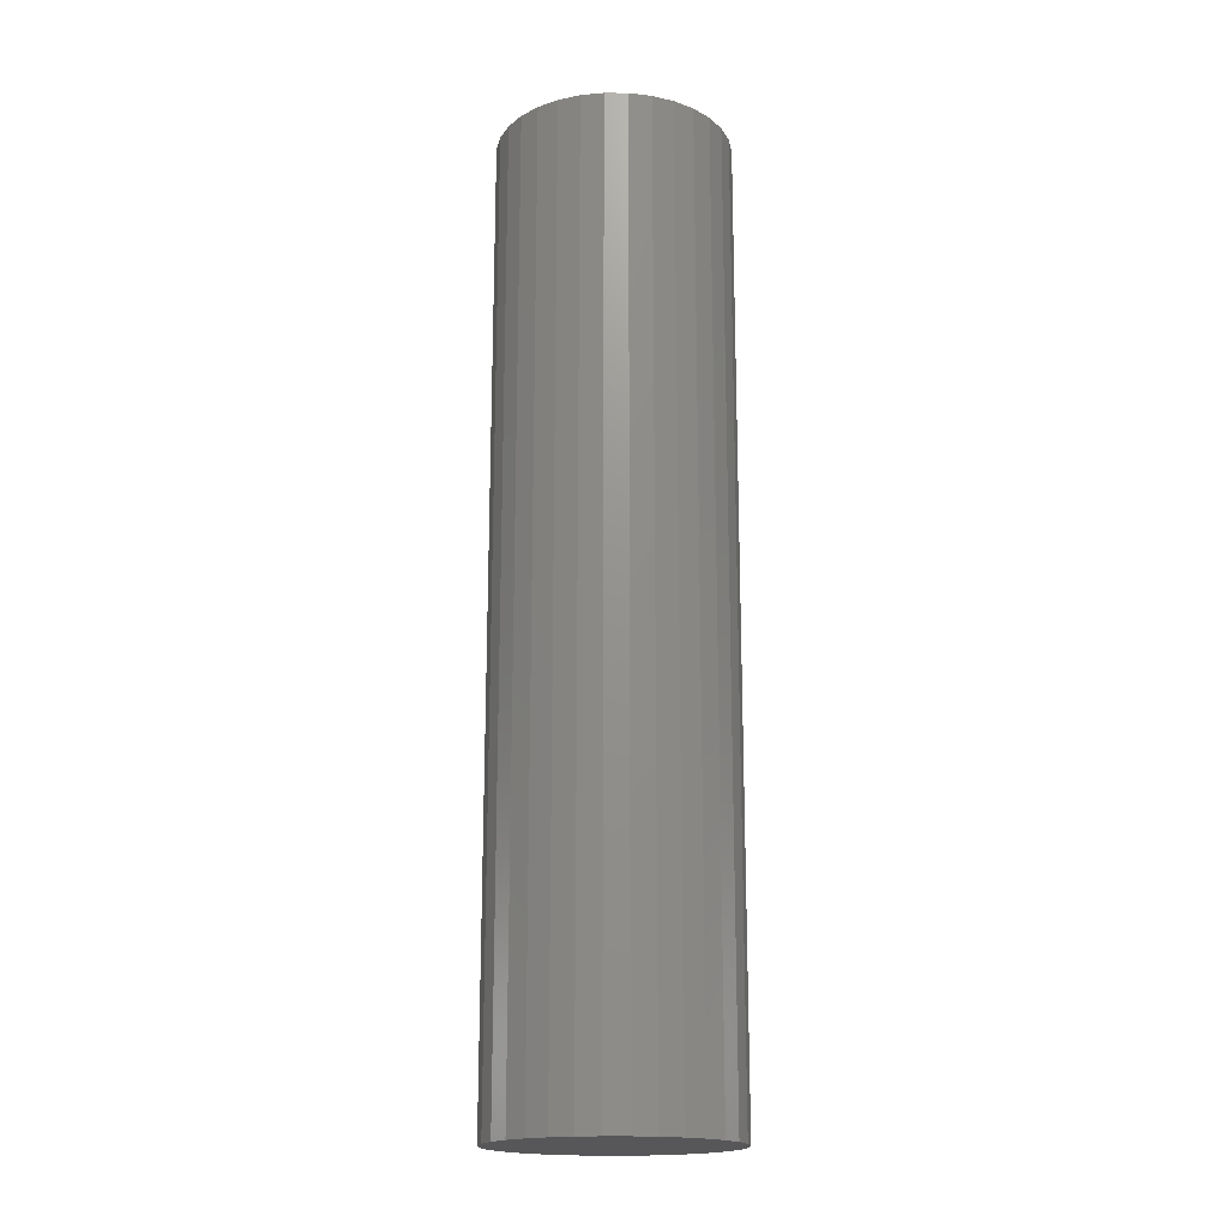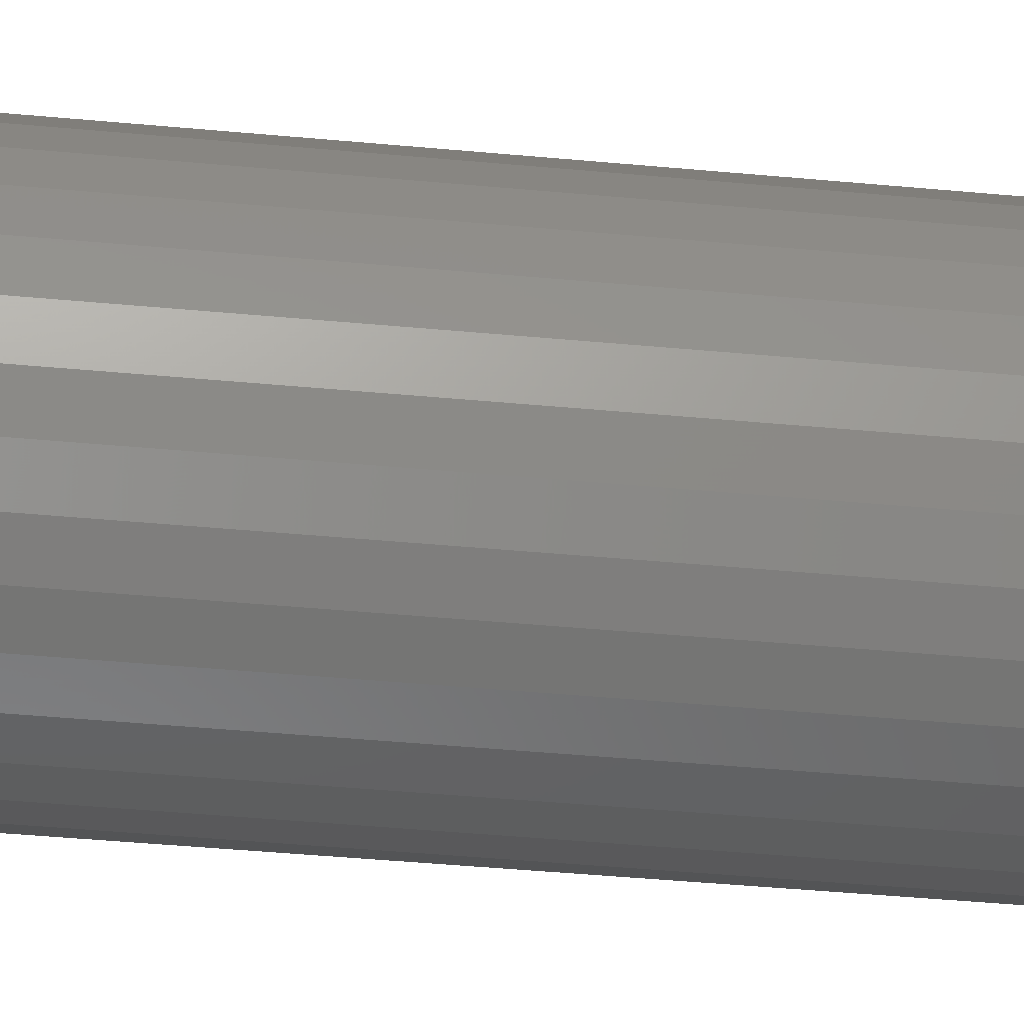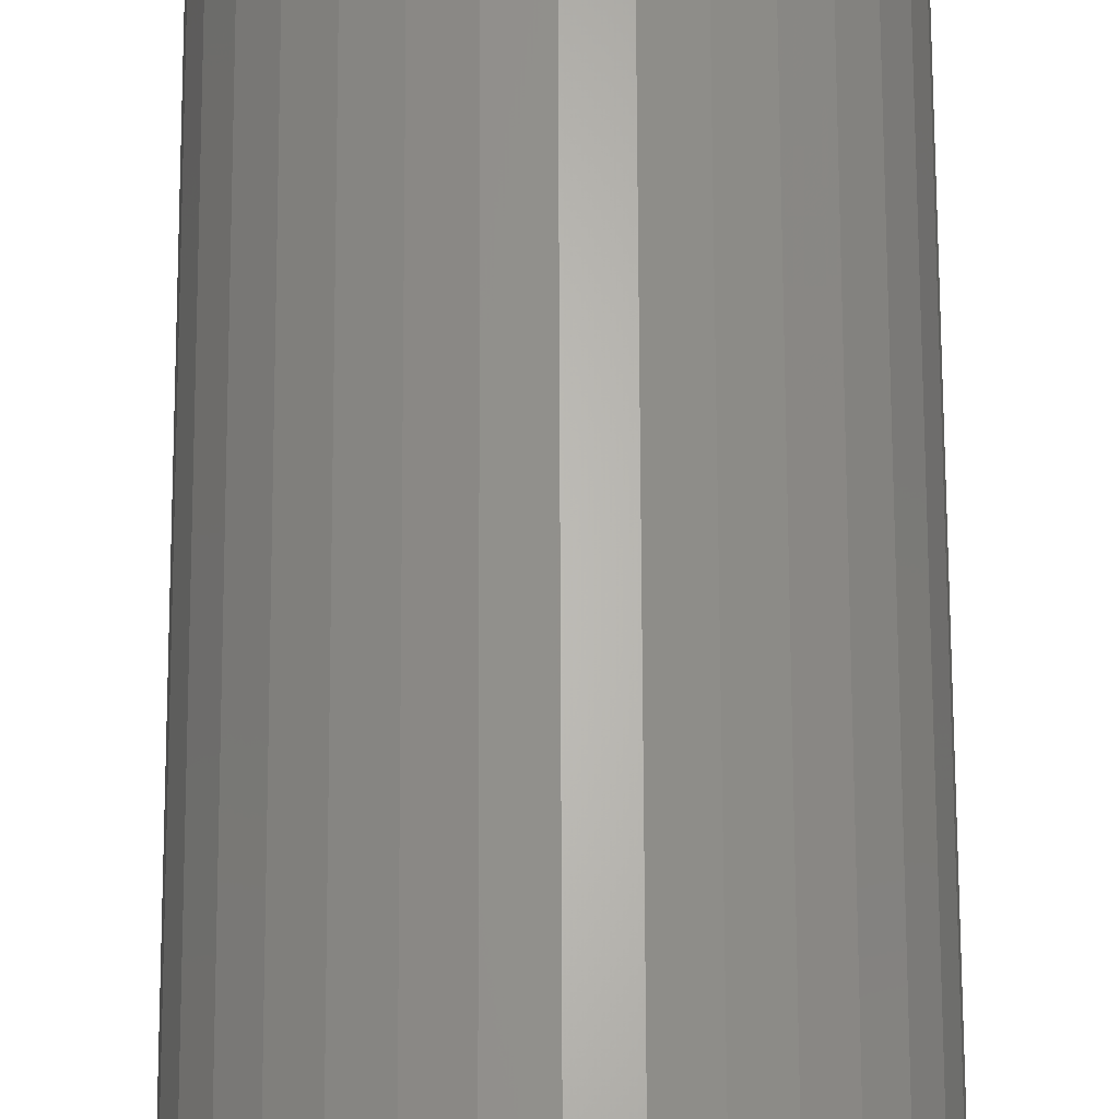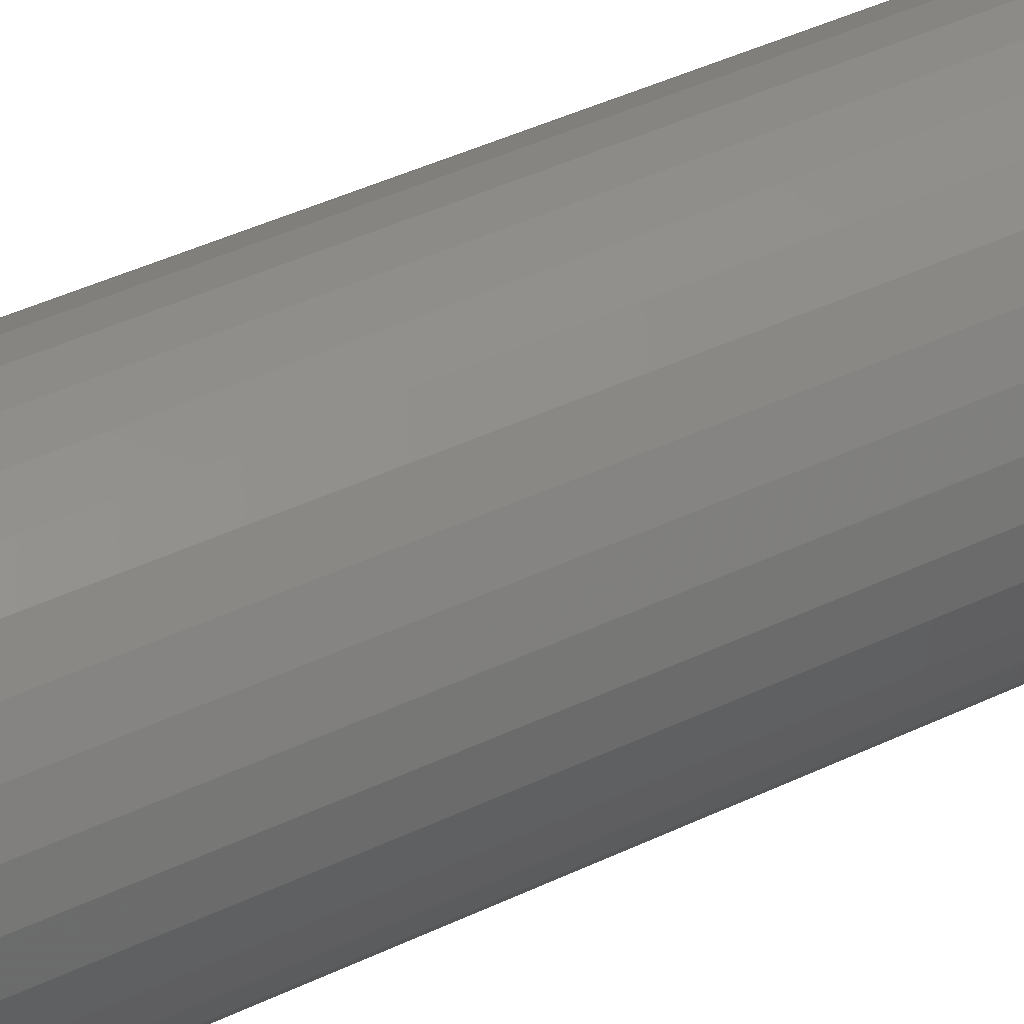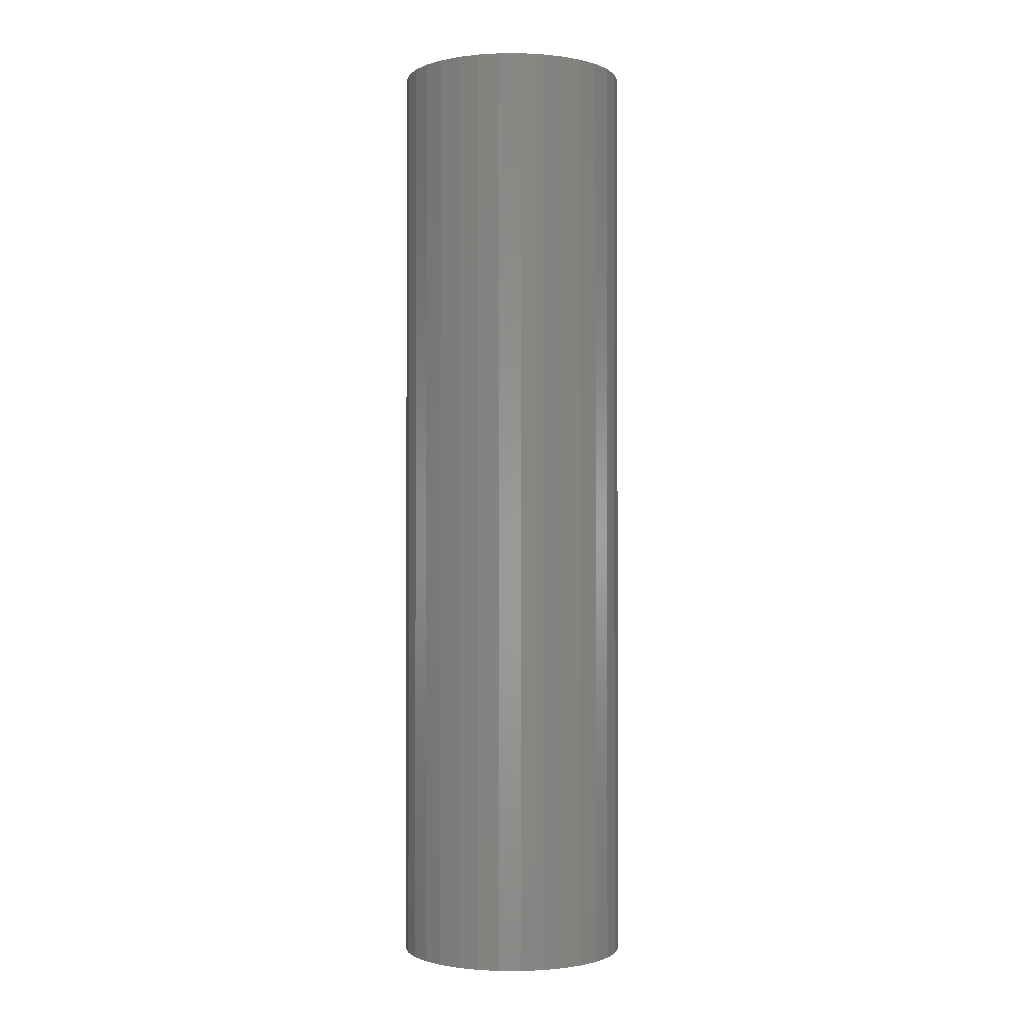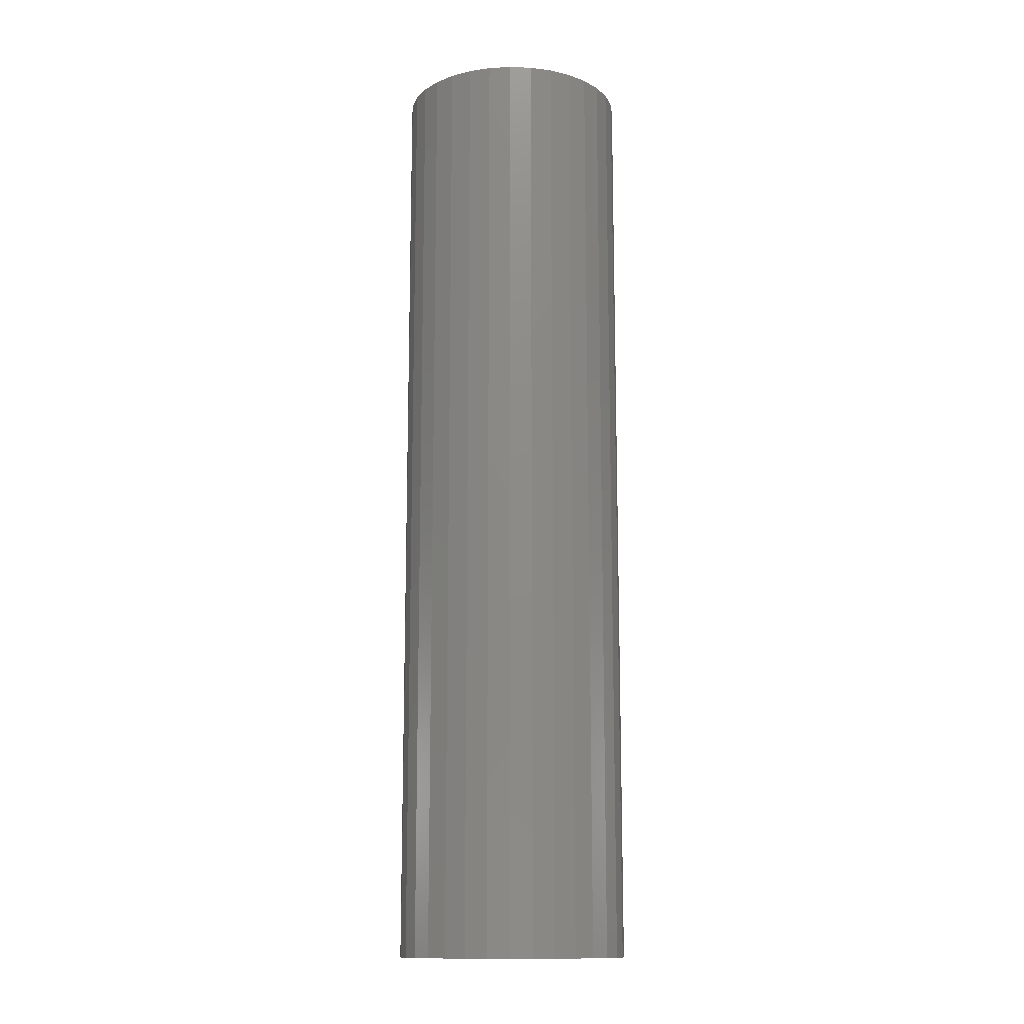
<metadata>
{"format":"stl","ext":"stl","renderer":"f3d","projection":"perspective","resolution":1024,"background":"white","views":[{"elev":-18.1,"azim":-40.4,"up":"+Y"},{"elev":-39.0,"azim":83.1,"up":"+Z"},{"elev":64.5,"azim":179.8,"up":"+Z"},{"elev":39.3,"azim":58.6,"up":"+Z"},{"elev":-1.2,"azim":40.2,"up":"+Y"},{"elev":-13.4,"azim":102.3,"up":"+Y"}]}
</metadata>
<code>
# stl→obj: 128 verts, 252 faces
v 0.01679 8.91e-19 -0.003193
v 0.01711 9.084e-19 -5.353e-18
v 0.09523 5.245e-18 -3.328e-17
v -0.09375 -5.245e-18 1.301e-17
v -0.01531 -8.91e-19 0.003193
v -0.01562 -9.084e-19 -1.345e-18
v -0.01531 -8.91e-19 -0.003193
v -0.09193 -5.144e-18 -0.01843
v -0.09193 -5.144e-18 0.01843
v 0.0007401 1.113e-34 0.01637
v -0.002453 -1.772e-19 0.01605
v -0.005523 -3.476e-19 0.01512
v -0.008352 -5.047e-19 0.01361
v -0.01083 -6.424e-19 0.01157
v -0.01287 -7.553e-19 0.009092
v -0.01438 -8.393e-19 0.006263
v -0.08656 -4.846e-18 0.03616
v -0.07783 -4.361e-18 0.0525
v -0.06607 -3.709e-18 0.06681
v -0.05176 -2.914e-18 0.07857
v -0.03542 -2.007e-18 0.0873
v -0.01769 -1.023e-18 0.09267
v 0.0007401 6.423e-34 0.09449
v 0.01917 1.023e-18 0.09267
v 0.0369 2.007e-18 0.0873
v 0.05324 2.914e-18 0.07857
v 0.06755 3.709e-18 0.06681
v 0.07931 4.361e-18 0.0525
v 0.08804 4.846e-18 0.03616
v 0.09341 5.144e-18 0.01843
v 0.0007401 5.844e-34 -0.01637
v 0.09341 5.144e-18 -0.01843
v 0.08804 4.846e-18 -0.03616
v 0.07931 4.361e-18 -0.0525
v 0.06755 3.709e-18 -0.06681
v 0.05324 2.914e-18 -0.07857
v 0.0369 2.007e-18 -0.0873
v 0.01917 1.023e-18 -0.09267
v 0.0007401 -1.285e-33 -0.09449
v -0.01769 -1.023e-18 -0.09267
v -0.03542 -2.007e-18 -0.0873
v -0.05176 -2.914e-18 -0.07857
v -0.06607 -3.709e-18 -0.06681
v -0.07783 -4.361e-18 -0.0525
v -0.08656 -4.846e-18 -0.03616
v -0.01438 -8.393e-19 -0.006263
v -0.01287 -7.553e-19 -0.009092
v -0.01083 -6.424e-19 -0.01157
v -0.008352 -5.047e-19 -0.01361
v -0.005523 -3.476e-19 -0.01512
v -0.002453 -1.772e-19 -0.01605
v 0.01679 8.91e-19 0.003193
v 0.01586 8.393e-19 0.006263
v 0.01435 7.553e-19 0.009092
v 0.01231 6.424e-19 0.01157
v 0.009832 5.047e-19 0.01361
v 0.007003 3.476e-19 0.01512
v 0.003933 1.772e-19 0.01605
v 0.003933 1.772e-19 -0.01605
v 0.007003 3.476e-19 -0.01512
v 0.009832 5.047e-19 -0.01361
v 0.01231 6.424e-19 -0.01157
v 0.01435 7.553e-19 -0.009092
v 0.01586 8.393e-19 -0.006263
v 0.003933 -0.6953 -0.01605
v 0.007003 -0.6953 -0.01512
v 0.009832 -0.6953 -0.01361
v 0.01231 -0.6953 -0.01157
v 0.01435 -0.6953 -0.009092
v 0.01586 -0.6953 -0.006263
v 0.01679 -0.6953 -0.003193
v 0.01711 -0.6953 -5.353e-18
v 0.0007401 -0.6953 -0.01637
v -0.002453 -0.6953 -0.01605
v -0.005523 -0.6953 -0.01512
v -0.008352 -0.6953 -0.01361
v -0.01083 -0.6953 -0.01157
v -0.01287 -0.6953 -0.009092
v -0.01438 -0.6953 -0.006263
v -0.01531 -0.6953 -0.003193
v -0.01562 -0.6953 -1.345e-18
v -0.002453 -0.6953 0.01605
v -0.005523 -0.6953 0.01512
v -0.008352 -0.6953 0.01361
v -0.01083 -0.6953 0.01157
v -0.01287 -0.6953 0.009092
v -0.01438 -0.6953 0.006263
v -0.01531 -0.6953 0.003193
v 0.0007401 -0.6953 0.01637
v 0.003933 -0.6953 0.01605
v 0.007003 -0.6953 0.01512
v 0.009832 -0.6953 0.01361
v 0.01231 -0.6953 0.01157
v 0.01435 -0.6953 0.009092
v 0.01586 -0.6953 0.006263
v 0.01679 -0.6953 0.003193
v 0.09523 -0.7734 -1.014e-17
v 0.09341 -0.7734 -0.01843
v 0.08804 -0.7734 -0.03616
v 0.07931 -0.7734 -0.0525
v 0.06755 -0.7734 -0.06681
v 0.05324 -0.7734 -0.07857
v 0.0369 -0.7734 -0.0873
v 0.01917 -0.7734 -0.09267
v 0.0007401 -0.7734 -0.09449
v -0.01769 -0.7734 -0.09267
v -0.03542 -0.7734 -0.0873
v -0.05176 -0.7734 -0.07857
v -0.06607 -0.7734 -0.06681
v -0.07783 -0.7734 -0.0525
v -0.08656 -0.7734 -0.03616
v -0.09193 -0.7734 -0.01843
v -0.09375 -0.7734 1.301e-17
v -0.09193 -0.7734 0.01843
v -0.08656 -0.7734 0.03616
v -0.07783 -0.7734 0.0525
v -0.06607 -0.7734 0.06681
v -0.05176 -0.7734 0.07857
v -0.03542 -0.7734 0.0873
v -0.01769 -0.7734 0.09267
v 0.0007401 -0.7734 0.09449
v 0.01917 -0.7734 0.09267
v 0.0369 -0.7734 0.0873
v 0.05324 -0.7734 0.07857
v 0.06755 -0.7734 0.06681
v 0.07931 -0.7734 0.0525
v 0.08804 -0.7734 0.03616
v 0.09341 -0.7734 0.01843
f 1 2 3
f 4 5 6
f 4 6 7
f 4 7 8
f 9 10 11
f 9 11 12
f 9 12 13
f 9 13 14
f 9 14 15
f 9 15 16
f 9 16 5
f 9 5 4
f 10 9 17
f 10 17 18
f 10 18 19
f 10 19 20
f 10 20 21
f 10 21 22
f 10 22 23
f 10 23 24
f 10 24 25
f 10 25 26
f 10 26 27
f 10 27 28
f 10 28 29
f 10 29 30
f 31 32 33
f 31 33 34
f 31 34 35
f 31 35 36
f 31 36 37
f 31 37 38
f 31 38 39
f 31 39 40
f 31 40 41
f 31 41 42
f 31 42 43
f 31 43 44
f 31 44 45
f 31 45 8
f 8 7 46
f 8 46 47
f 8 47 48
f 8 48 49
f 8 49 50
f 8 50 51
f 8 51 31
f 30 3 2
f 30 2 52
f 30 52 53
f 30 53 54
f 30 54 55
f 30 55 56
f 30 56 57
f 30 57 58
f 30 58 10
f 32 31 59
f 32 59 60
f 32 60 61
f 32 61 62
f 32 62 63
f 32 63 64
f 32 64 1
f 32 1 3
f 31 65 59
f 59 65 66
f 59 66 60
f 60 66 67
f 60 67 61
f 61 67 68
f 61 68 62
f 62 68 69
f 62 69 63
f 63 69 70
f 63 70 64
f 64 70 71
f 64 71 1
f 1 71 72
f 1 72 2
f 65 31 73
f 73 31 51
f 73 51 74
f 74 51 50
f 74 50 75
f 75 50 49
f 75 49 76
f 76 49 48
f 76 48 77
f 77 48 47
f 77 47 78
f 78 47 46
f 78 46 79
f 79 46 7
f 79 7 80
f 80 7 6
f 80 6 81
f 10 82 11
f 11 82 83
f 11 83 12
f 12 83 84
f 12 84 13
f 13 84 85
f 13 85 14
f 14 85 86
f 14 86 15
f 15 86 87
f 15 87 16
f 16 87 88
f 16 88 5
f 5 88 81
f 5 81 6
f 82 10 89
f 89 10 58
f 89 58 90
f 90 58 57
f 90 57 91
f 91 57 56
f 91 56 92
f 92 56 55
f 92 55 93
f 93 55 54
f 93 54 94
f 94 54 53
f 94 53 95
f 95 53 52
f 95 52 96
f 96 52 2
f 96 2 72
f 3 97 32
f 32 97 98
f 32 98 33
f 33 98 99
f 33 99 34
f 34 99 100
f 34 100 35
f 35 100 101
f 35 101 36
f 36 101 102
f 36 102 37
f 37 102 103
f 37 103 38
f 38 103 104
f 38 104 39
f 39 104 105
f 39 105 40
f 40 105 106
f 40 106 41
f 41 106 107
f 41 107 42
f 42 107 108
f 42 108 43
f 43 108 109
f 43 109 44
f 44 109 110
f 44 110 45
f 45 110 111
f 45 111 8
f 8 111 112
f 8 112 4
f 4 112 113
f 4 113 9
f 9 113 114
f 9 114 17
f 17 114 115
f 17 115 18
f 18 115 116
f 18 116 19
f 19 116 117
f 19 117 20
f 20 117 118
f 20 118 21
f 21 118 119
f 21 119 22
f 22 119 120
f 22 120 23
f 23 120 121
f 23 121 24
f 24 121 122
f 24 122 25
f 25 122 123
f 25 123 26
f 26 123 124
f 26 124 27
f 27 124 125
f 27 125 28
f 28 125 126
f 28 126 29
f 29 126 127
f 29 127 30
f 30 127 128
f 30 128 3
f 3 128 97
f 120 122 121
f 122 120 119
f 122 119 123
f 123 119 118
f 123 118 124
f 102 107 103
f 103 107 106
f 103 106 104
f 104 106 105
f 124 118 125
f 125 118 117
f 125 117 126
f 126 117 116
f 126 116 127
f 127 116 115
f 127 115 128
f 128 115 114
f 128 114 97
f 97 114 113
f 97 113 98
f 98 113 112
f 98 112 99
f 99 112 111
f 99 111 100
f 100 111 110
f 100 110 101
f 101 110 109
f 101 109 102
f 102 109 108
f 102 108 107
f 88 79 81
f 79 80 81
f 92 93 68
f 67 92 68
f 91 92 67
f 66 91 67
f 76 84 75
f 85 84 76
f 77 85 76
f 86 85 77
f 78 86 77
f 87 86 78
f 88 87 78
f 79 88 78
f 69 68 93
f 69 93 94
f 69 94 95
f 69 95 96
f 69 96 72
f 69 72 71
f 69 71 70
f 84 83 75
f 75 83 82
f 75 82 74
f 74 82 89
f 74 89 73
f 73 89 90
f 73 90 65
f 65 90 91
f 65 91 66

</code>
